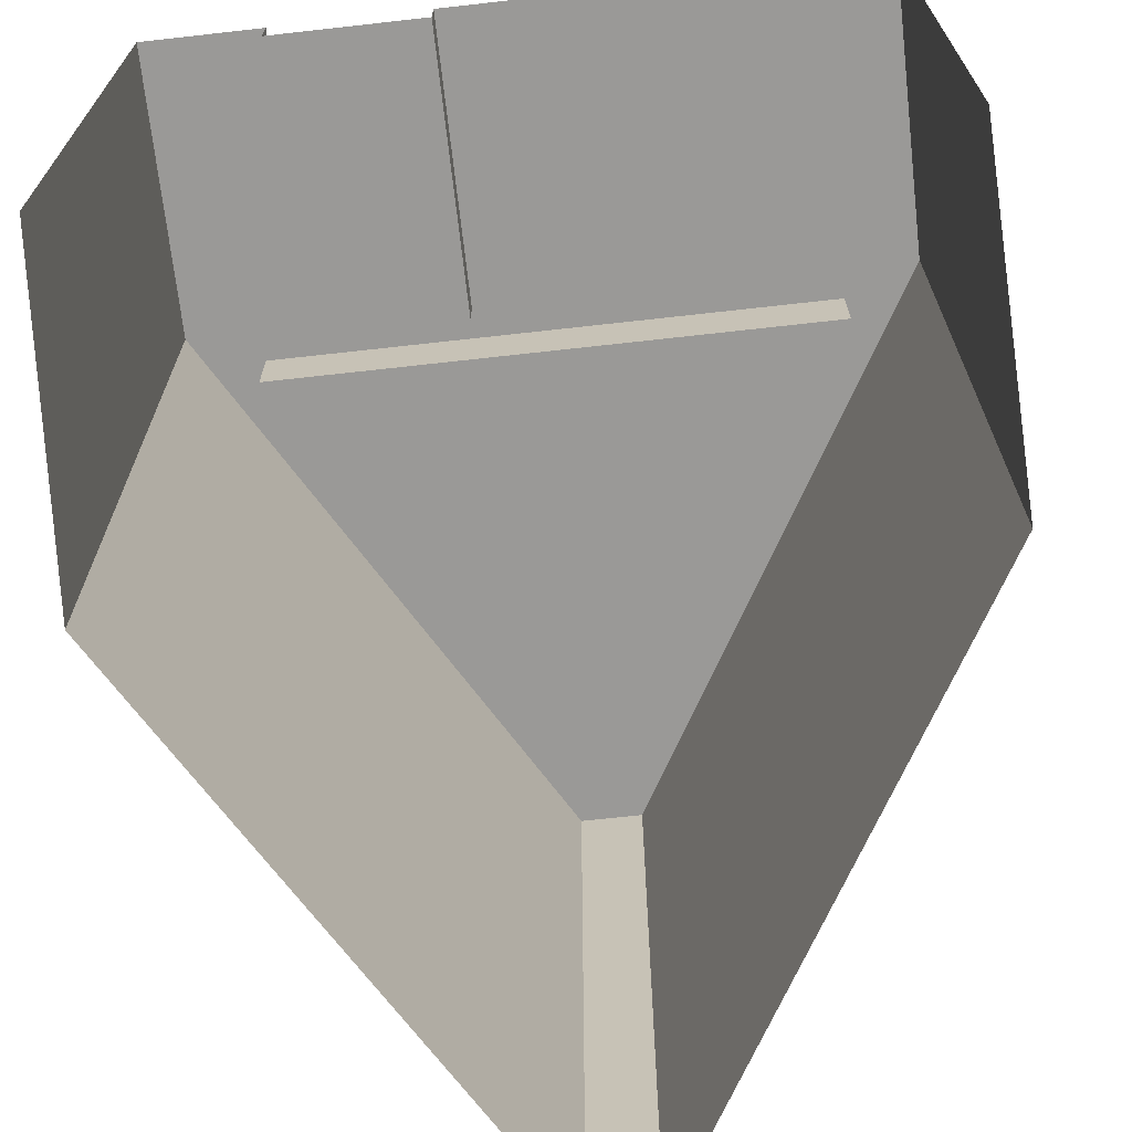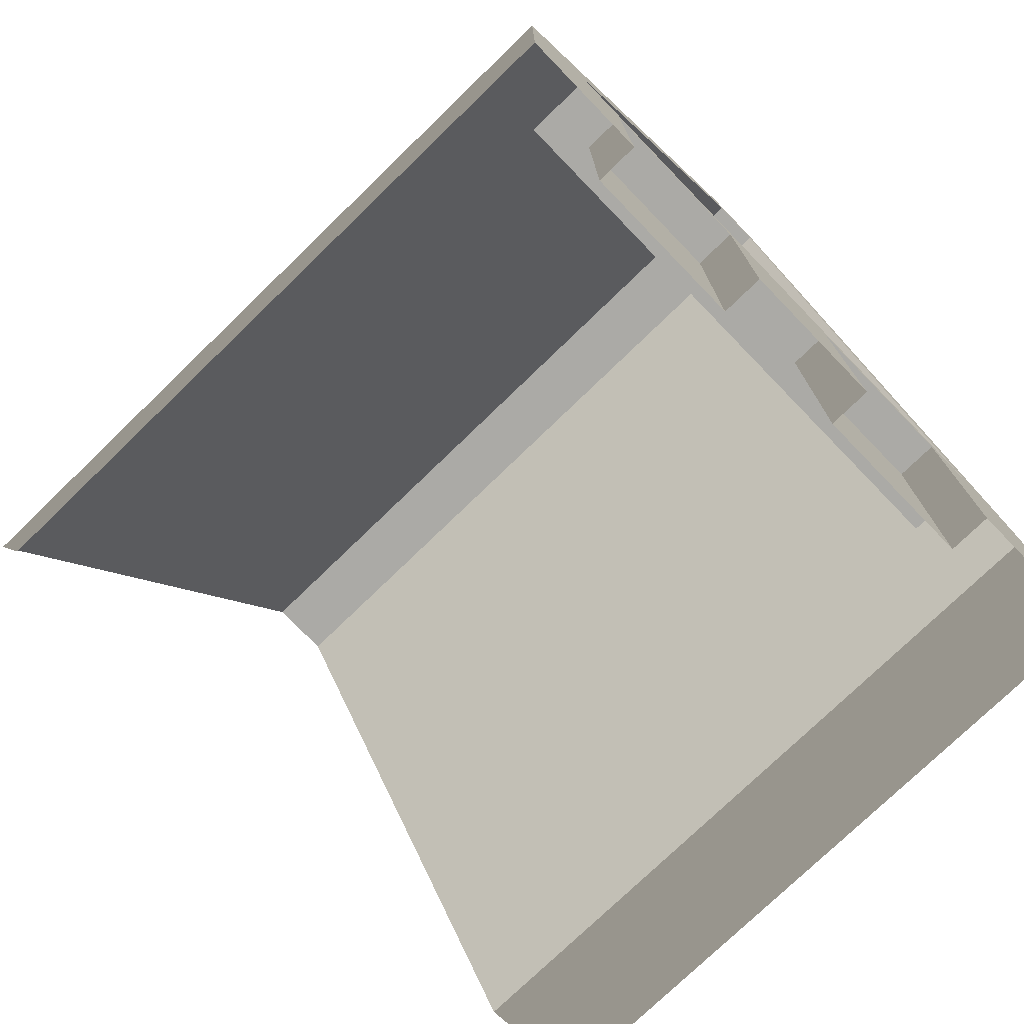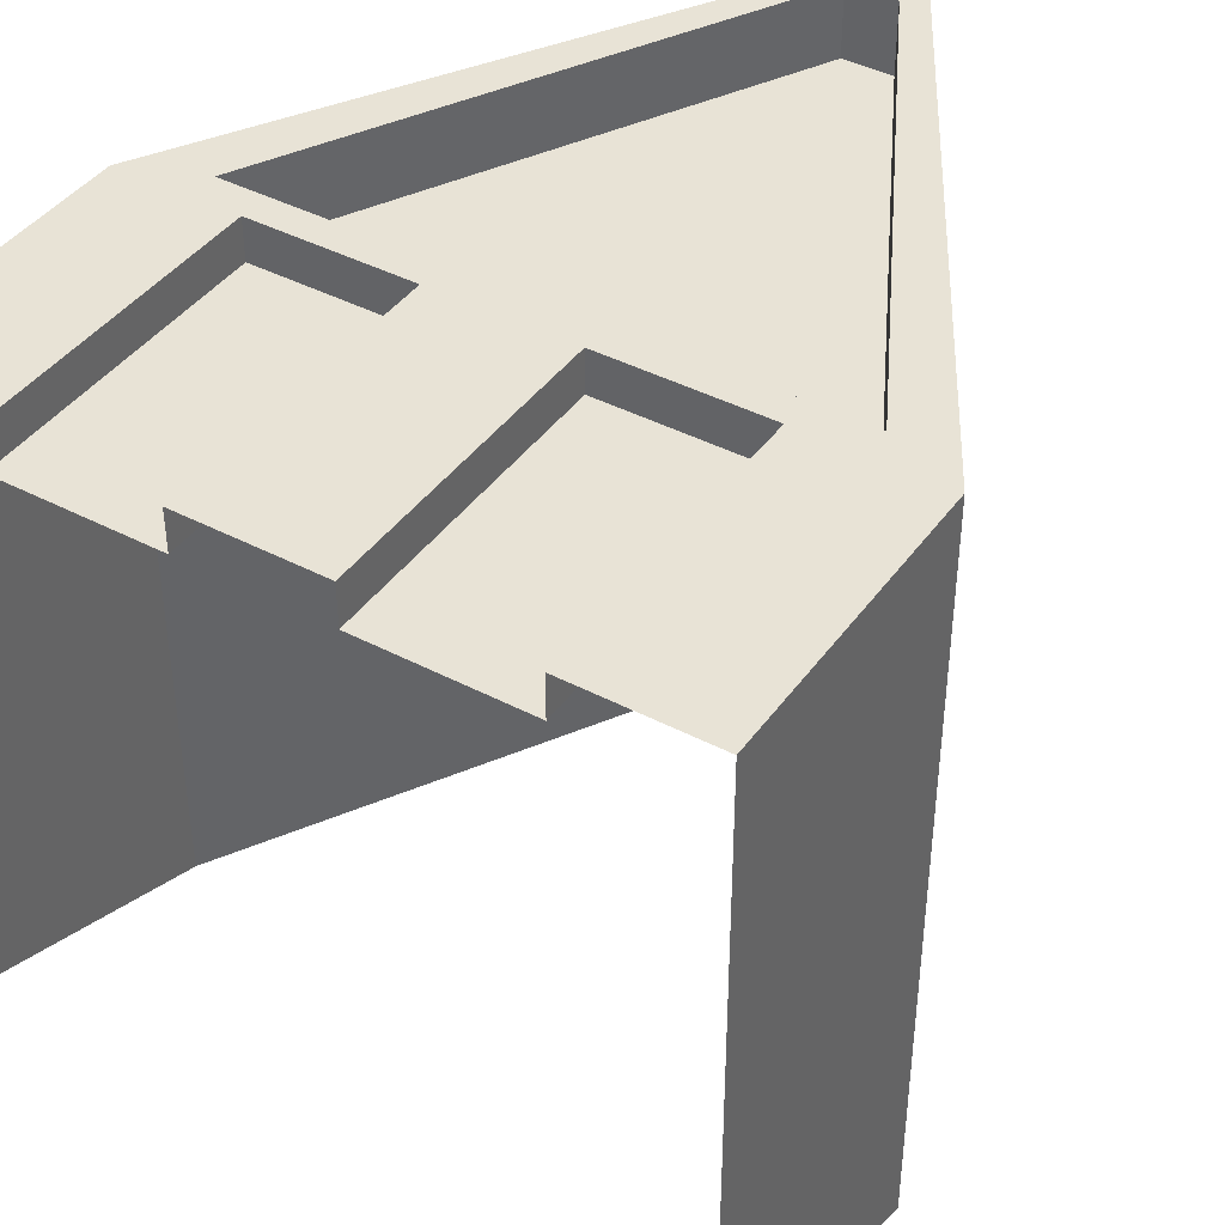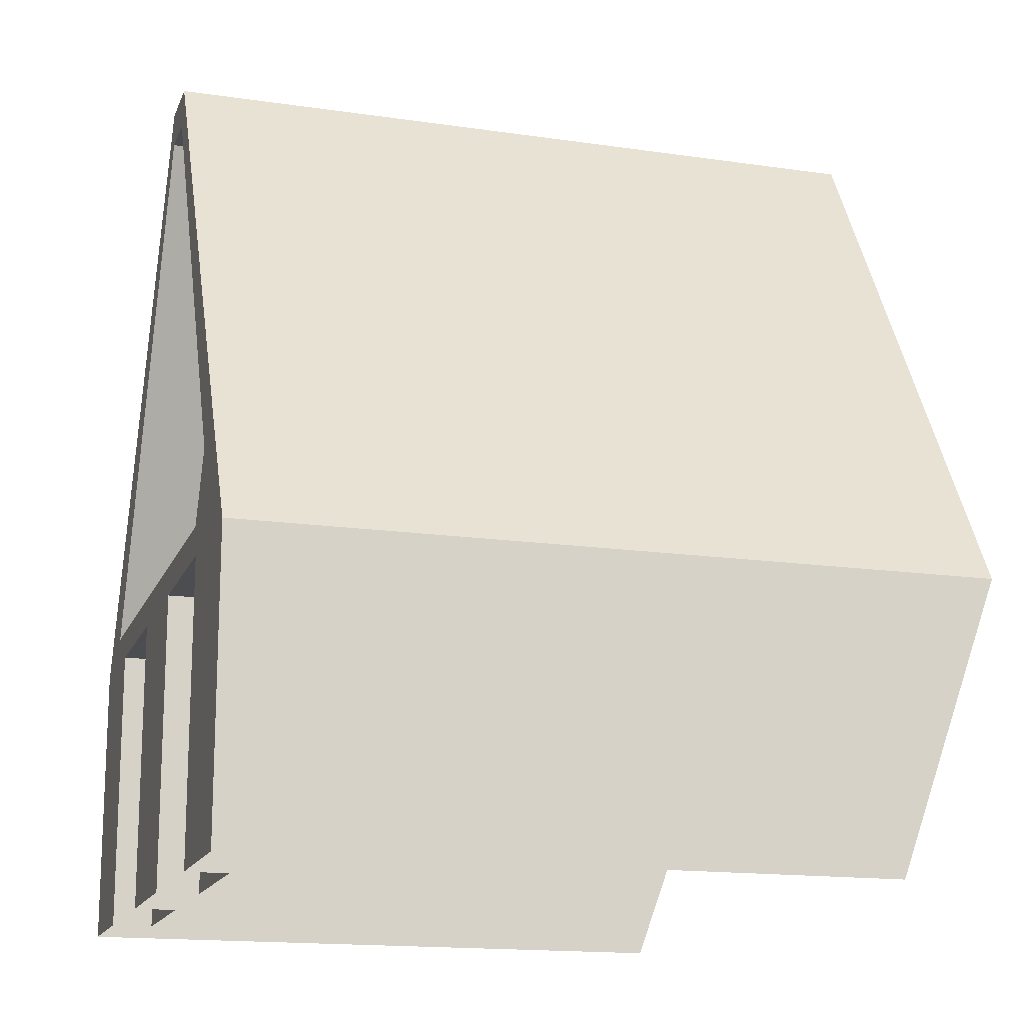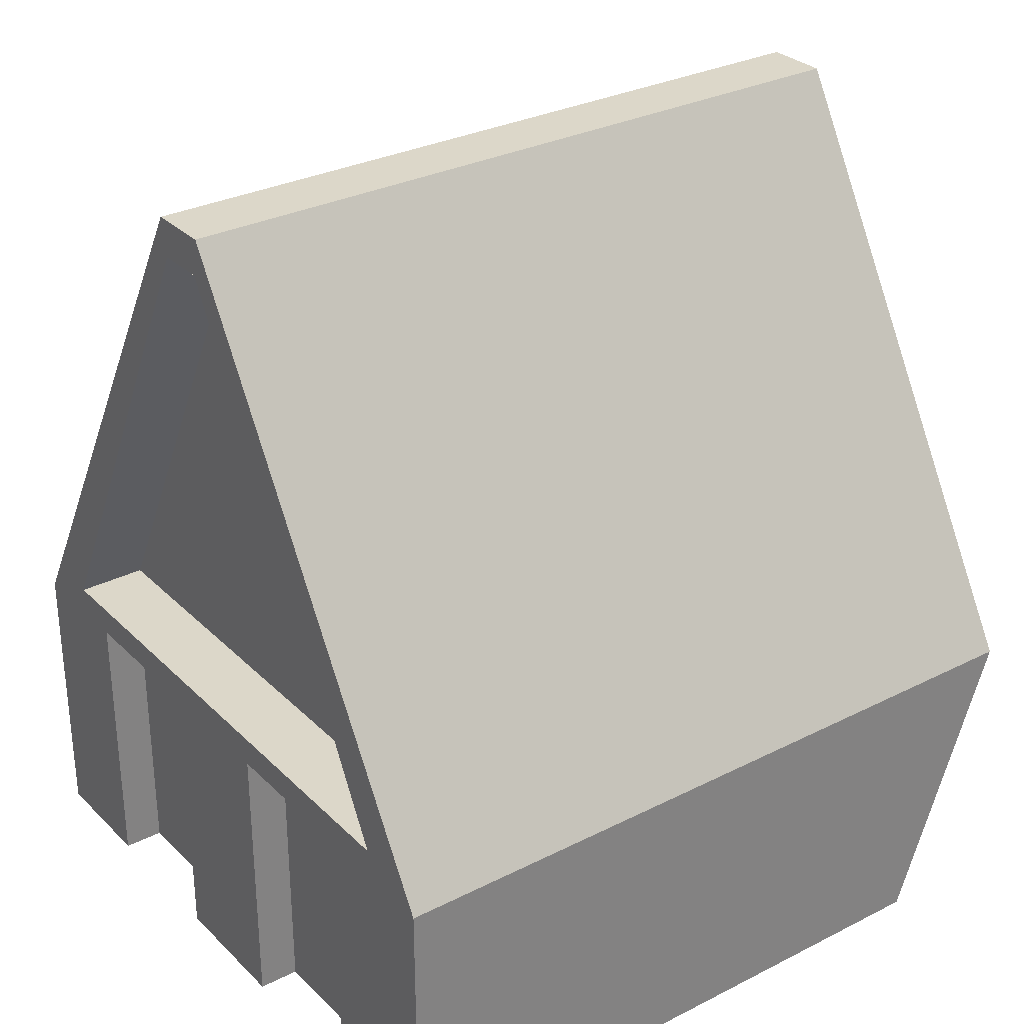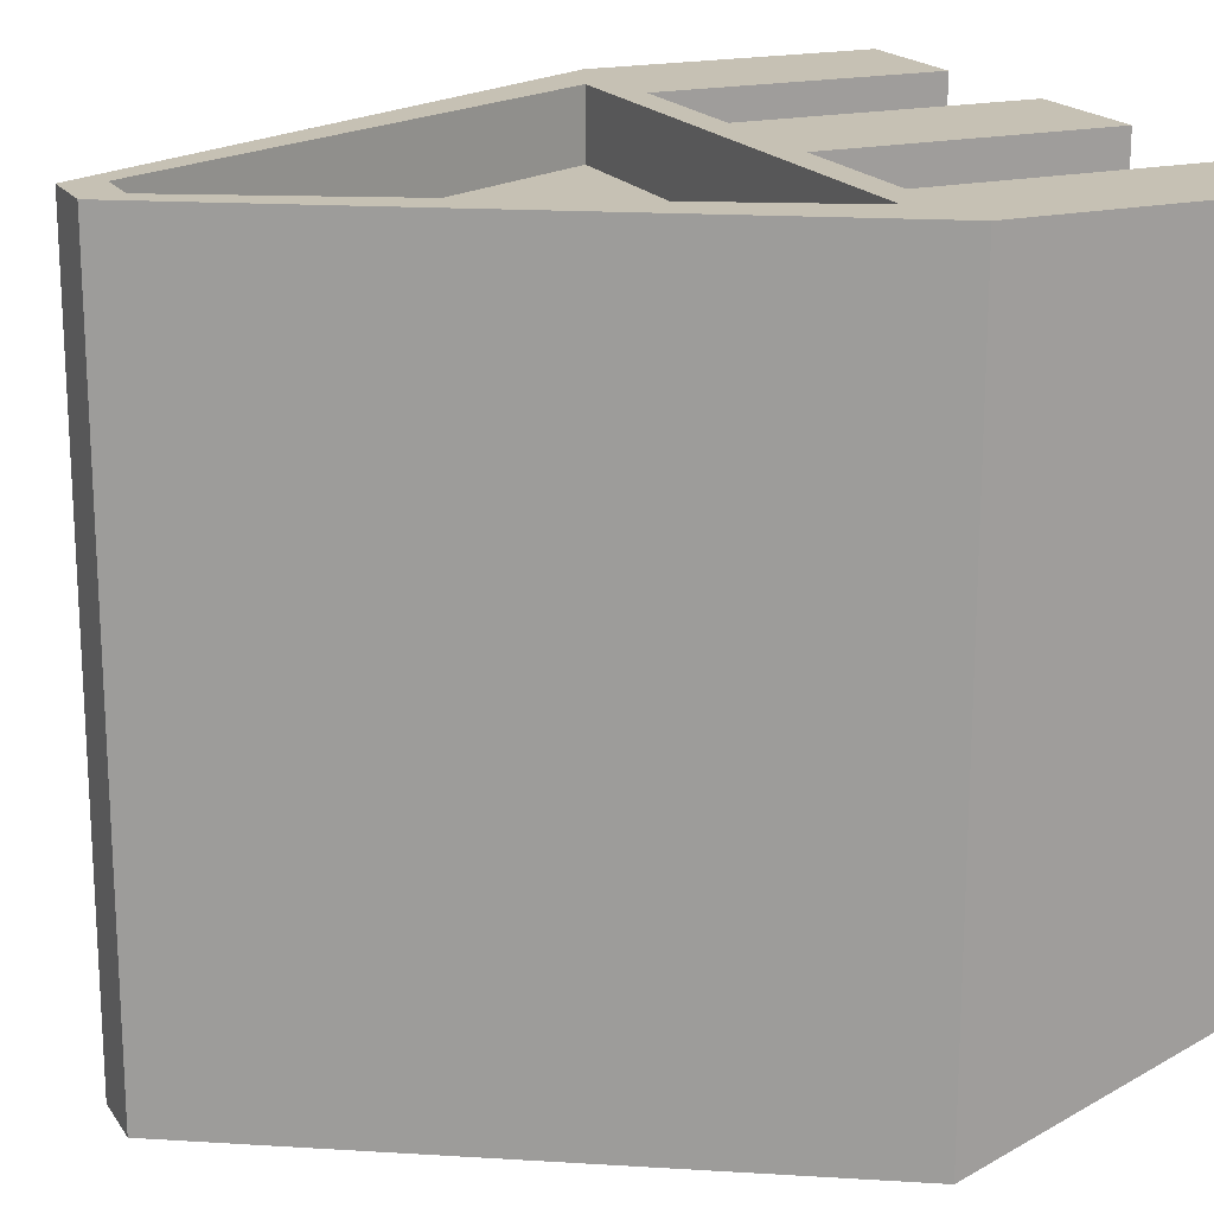
<metadata>
{"format":"obj","ext":"obj","renderer":"f3d","projection":"perspective","resolution":1024,"background":"white","views":[{"elev":-69.0,"azim":6.4,"up":"+Z"},{"elev":-75.9,"azim":-45.9,"up":"+Y"},{"elev":41.5,"azim":32.4,"up":"+Z"},{"elev":-15.9,"azim":73.1,"up":"+Y"},{"elev":30.3,"azim":53.8,"up":"+Y"},{"elev":18.6,"azim":-113.6,"up":"+Z"}]}
</metadata>
<code>
g default
v -571.4 13.84 596.7
v 571.4 13.84 596.7
v -571.4 480.2 596.7
v 571.4 480.2 596.7
v -571.4 480.2 -596.7
v 571.4 480.2 -596.7
v -571.4 13.84 -427.7
v 571.4 13.84 -427.7
v -50.48 1373 596.7
v 50.48 1373 596.7
v 50.48 1373 -596.7
v -50.48 1373 -596.7
v -451.9 528.5 596.7
v 451.9 528.5 596.7
v 39.93 1313 596.7
v -39.93 1313 596.7
v -451.9 528.5 485.3
v 451.9 528.5 485.3
v 39.93 1313 485.3
v -39.93 1313 485.3
v -375.6 13.84 596.7
v -375.6 480.2 596.7
v -297.1 528.5 596.7
v -297.1 528.5 485.3
v -26.25 1313 485.3
v -26.25 1313 596.7
v -33.19 1373 596.7
v -33.19 1373 -596.7
v -122.7 13.84 596.7
v -122.7 480.2 596.7
v -97.05 528.5 596.7
v -97.05 528.5 485.3
v -8.575 1313 485.3
v -8.575 1313 596.7
v -10.84 1373 596.7
v -10.84 1373 -596.7
v 99.02 13.84 596.7
v 99.02 480.2 596.7
v 78.31 528.5 596.7
v 78.31 528.5 485.3
v 6.919 1313 485.3
v 6.919 1313 596.7
v 8.748 1373 596.7
v 8.748 1373 -596.7
v 353.2 13.84 596.7
v 353.2 480.2 596.7
v 279.3 528.5 596.7
v 279.3 528.5 485.3
v 24.68 1313 485.3
v 24.68 1313 596.7
v 31.2 1373 596.7
v 31.2 1373 -596.7
v -375.6 480.2 531.3
v -122.7 480.2 531.3
v -375.6 13.84 531.3
v -122.7 13.84 531.3
v 99.02 480.2 531.3
v 353.2 480.2 531.3
v 99.02 13.84 531.3
v 353.2 13.84 531.3
g pCube2
f 1 21 22 3
f 9 27 28 12
f 2 8 6 4
f 7 1 3 5
f 17 24 25 20
f 4 6 11 10
f 5 3 9 12
f 3 22 23 13
f 4 10 15 14
f 26 27 9 16
f 9 3 13 16
f 13 23 24 17
f 14 15 19 18
f 25 26 16 20
f 16 13 17 20
f 23 22 30 31
f 24 23 31 32
f 25 24 32 33
f 33 34 26 25
f 34 35 27 26
f 28 27 35 36
f 30 29 37 38
f 31 30 38 39
f 32 31 39 40
f 33 32 40 41
f 41 42 34 33
f 42 43 35 34
f 36 35 43 44
f 39 38 46 47
f 40 39 47 48
f 41 40 48 49
f 49 50 42 41
f 50 51 43 42
f 44 43 51 52
f 46 45 2 4
f 47 46 4 14
f 48 47 14 18
f 49 48 18 19
f 15 50 49 19
f 10 51 50 15
f 52 51 10 11
f 30 22 53 54
f 22 21 55 53
f 29 30 54 56
f 46 38 57 58
f 38 37 59 57
f 45 46 58 60
f 54 53 55 56
f 58 57 59 60

</code>
